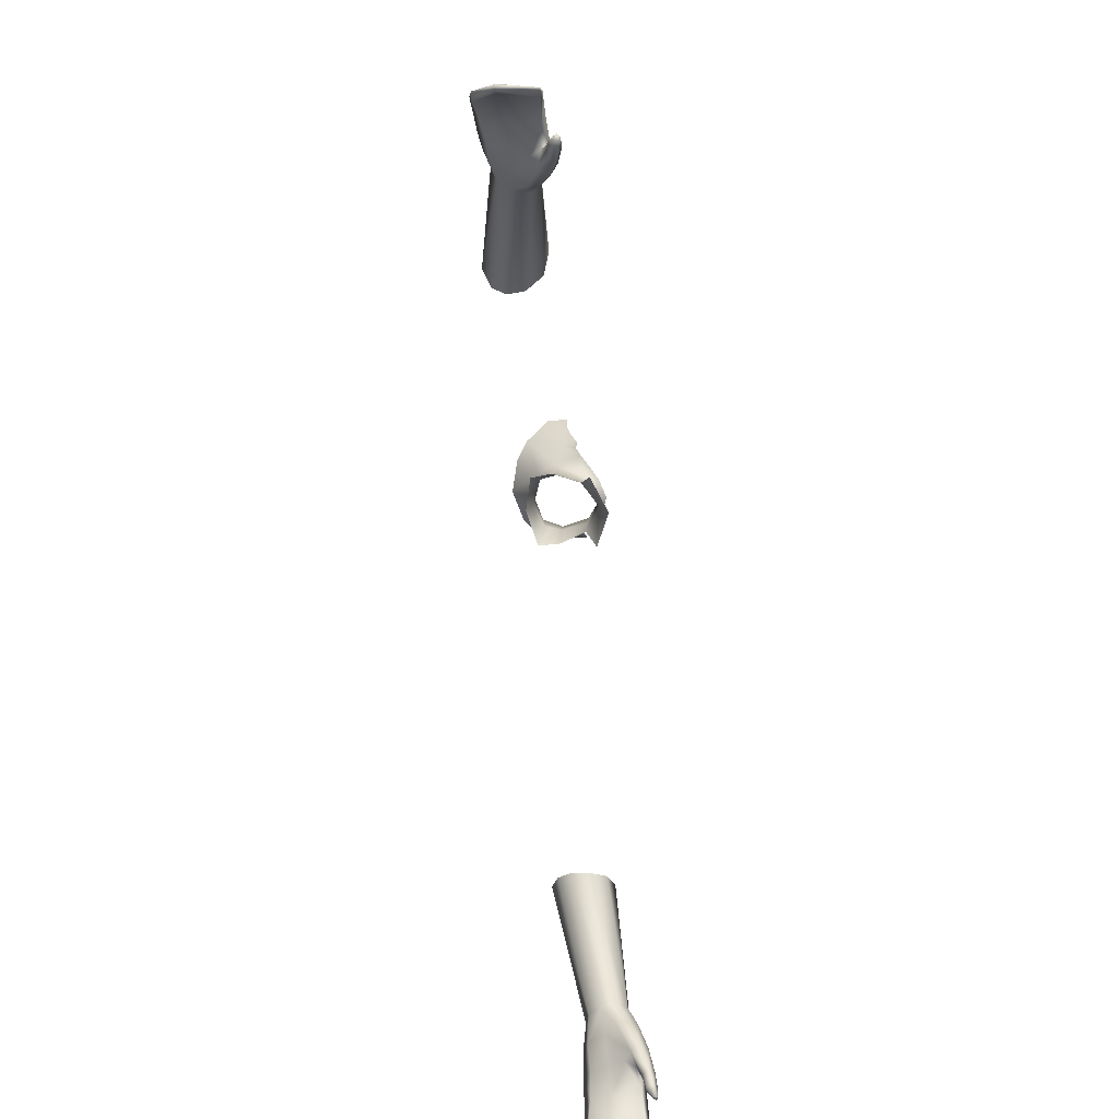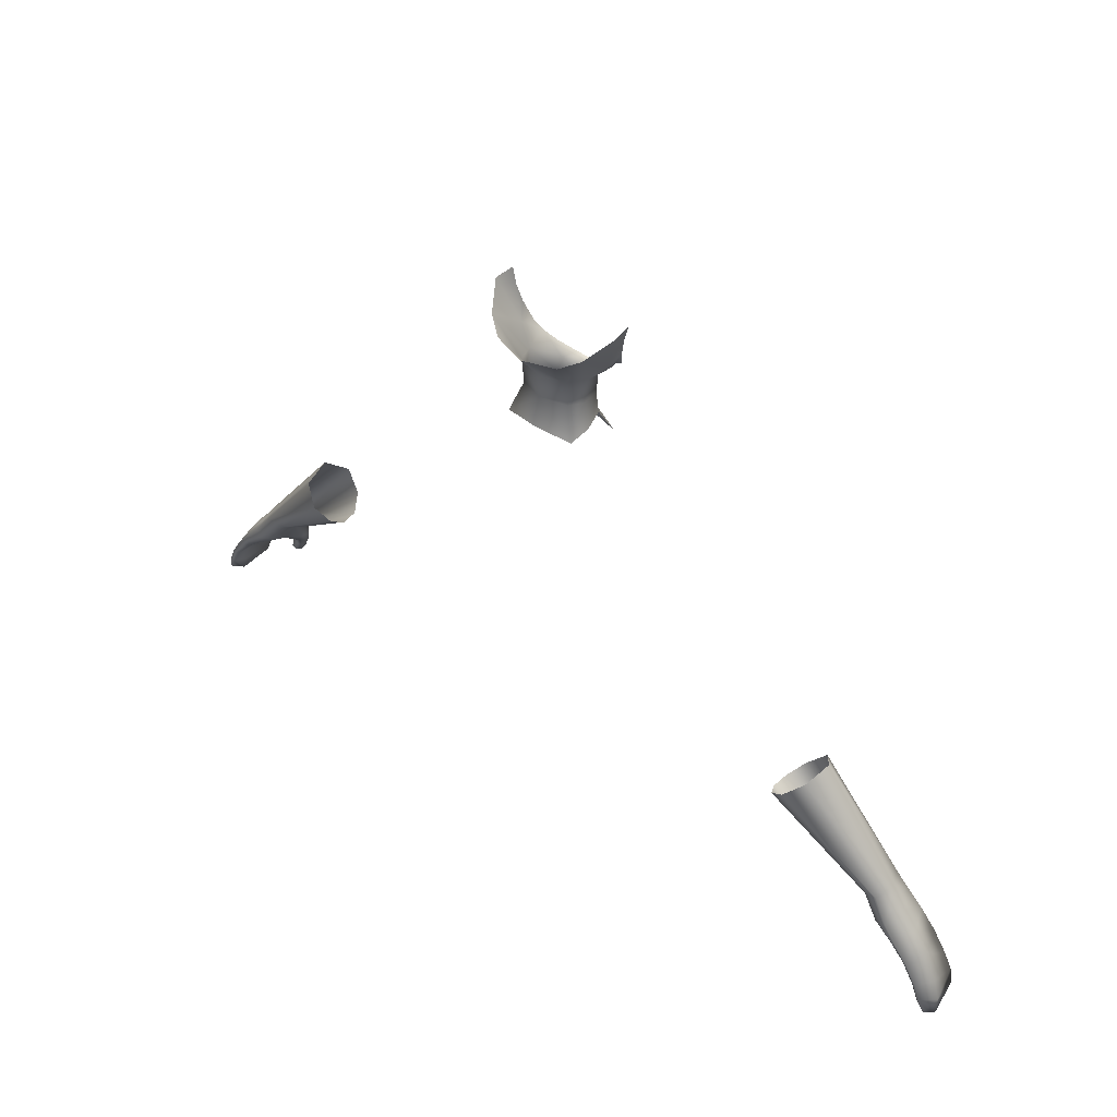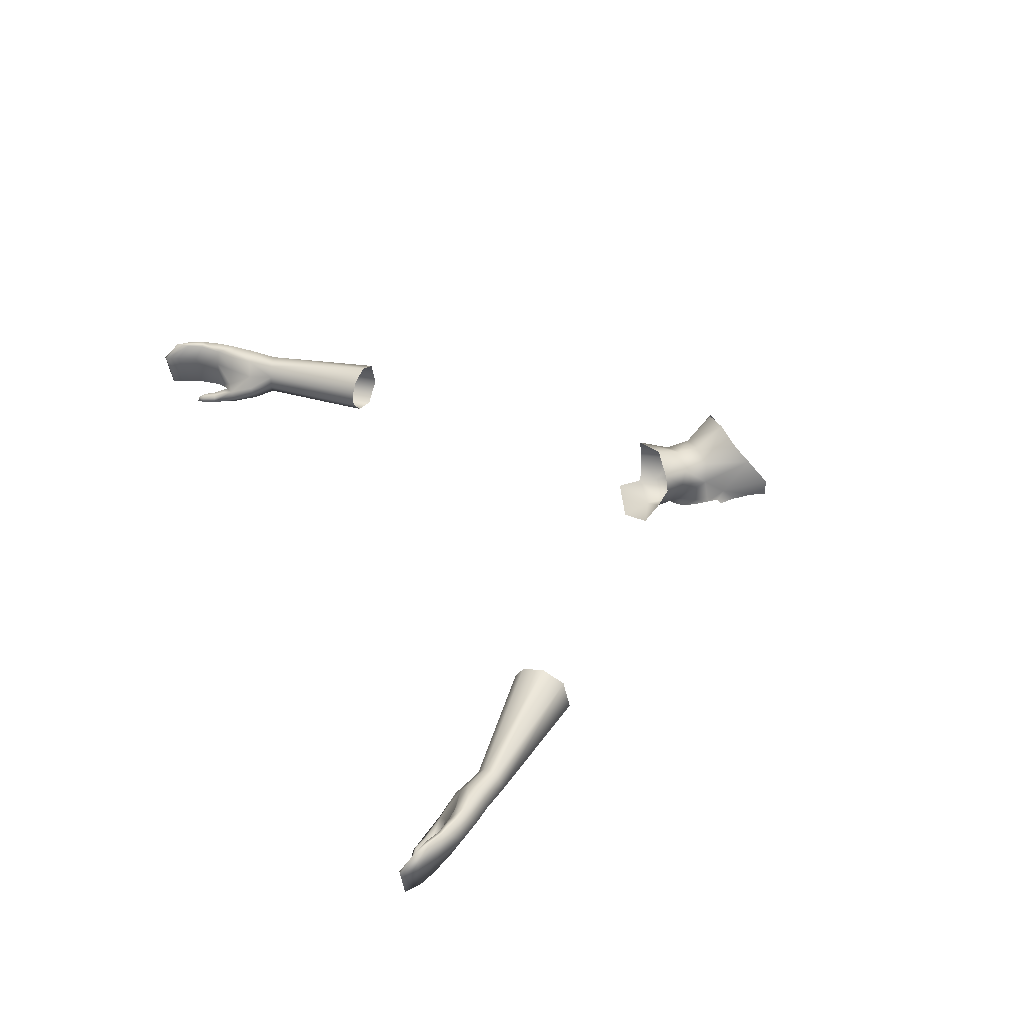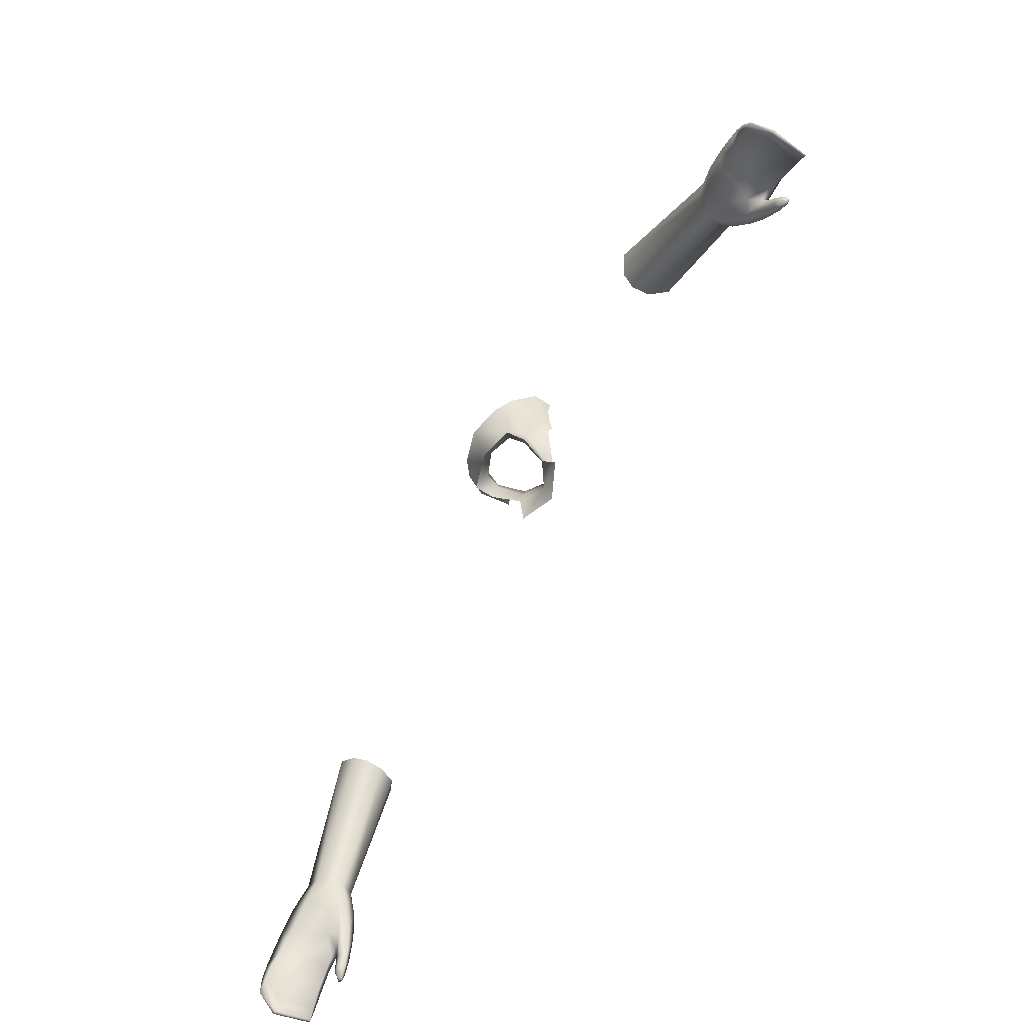
<metadata>
{"format":"obj","ext":"obj","renderer":"f3d","projection":"perspective","resolution":1024,"background":"white","views":[{"elev":-73.7,"azim":-84.1,"up":"+Z"},{"elev":44.3,"azim":-139.9,"up":"+Z"},{"elev":39.2,"azim":-112.0,"up":"+Y"},{"elev":-75.4,"azim":-118.5,"up":"+Z"}]}
</metadata>
<code>
g NPC_Male_Size01_Body_013_LOD3
v 0.03334 0.02529 1.421
v 0.04095 0.05438 1.391
v 0.04251 0.02945 1.394
v 0.02866 0.04449 1.427
v -0 0.05502 1.43
v 0.03846 0.0243 1.454
v 0.02867 0.04754 1.459
v -0 0.06424 1.399
v -0 0.05481 1.458
v -0.02867 0.04754 1.459
v -0.04095 0.05438 1.391
v -0.02866 0.04449 1.427
v -0.03846 0.0243 1.454
v -0.03334 0.02529 1.421
v -0.04251 0.02945 1.394
v 0.4206 0.0115 0.9681
v 0.4242 0.02564 0.9698
v 0.3118 0.04524 1.062
v 0.3132 0.02581 1.062
v 0.4288 -0.001839 0.9722
v 0.3248 0.006899 1.074
v 0.3449 -0.0002887 1.095
v 0.4443 -0.002942 0.9807
v 0.3611 0.02176 1.111
v 0.4551 0.02083 0.9871
v 0.3552 0.05559 1.105
v 0.4485 0.04326 0.9828
v 0.3361 0.06764 1.086
v 0.433 0.03891 0.9743
v 0.3185 0.05922 1.068
v 0.4242 0.02564 0.9698
v 0.3118 0.04524 1.062
v -0.3118 0.04524 1.062
v -0.433 0.03891 0.9743
v -0.4242 0.02564 0.9698
v -0.3185 0.05922 1.068
v -0.3361 0.06764 1.086
v -0.4485 0.04326 0.9828
v -0.3552 0.05559 1.105
v -0.4551 0.02083 0.9871
v -0.3611 0.02176 1.111
v -0.4443 -0.002942 0.9807
v -0.3449 -0.0002887 1.095
v -0.4288 -0.001839 0.9722
v -0.3248 0.006899 1.074
v -0.3132 0.02581 1.062
v -0.4206 0.0115 0.9681
v -0.3118 0.04524 1.062
v -0.4242 0.02564 0.9698
v 0.06912 0.00808 1.509
v 0.07383 0.007381 1.528
v 0.07588 0.03063 1.527
v 0.05606 0.01597 1.473
v 0.06374 0.004081 1.488
v 0.05785 0.05787 1.507
v 0.05308 -7.372e-05 1.467
v 0.05864 -0.002577 1.468
v 0.0457 -0.005321 1.455
v 0.03846 0.0243 1.454
v 0.02867 0.04754 1.459
v 0.0381 0.07187 1.496
v -0 0.08178 1.493
v -0 0.05481 1.458
v 0.02477 -0.007471 1.432
v 0.03312 -0.01527 1.441
v 0.01956 -0.02418 1.431
v -0 -0.02334 1.419
v -0 -0.03068 1.423
v -0 0.08178 1.493
v -0.02867 0.04754 1.459
v -0 0.05481 1.458
v -0.0381 0.07187 1.496
v -0.05785 0.05787 1.507
v -0.03846 0.0243 1.454
v -0.05606 0.01597 1.473
v -0.07588 0.03063 1.527
v -0.06912 0.00808 1.509
v -0.07383 0.007381 1.528
v -0.06374 0.004081 1.488
v -0.05308 -7.372e-05 1.467
v -0.05864 -0.002577 1.468
v -0.0457 -0.005321 1.455
v -0.02477 -0.007471 1.432
v -0.03312 -0.01527 1.441
v -0.01956 -0.02418 1.431
v -0 -0.02334 1.419
v -0 -0.03068 1.423
v 0.4674 0.04855 0.957
v 0.4485 0.04326 0.9828
v 0.433 0.03891 0.9743
v 0.4513 0.04196 0.9465
v 0.4853 0.0504 0.9354
v 0.4242 0.02564 0.9698
v 0.4734 0.04169 0.9259
v 0.4403 0.02369 0.9421
v 0.492 0.04382 0.9099
v 0.5004 0.05099 0.9171
v 0.5142 0.05147 0.8944
v 0.5083 0.04734 0.8904
v 0.5172 0.04834 0.8713
v 0.5216 0.05117 0.8758
v 0.5267 0.04875 0.8572
v 0.4688 0.02248 0.9223
v 0.4923 0.02218 0.9073
v 0.4586 0.005481 0.9156
v 0.4481 -0.001675 0.9135
v 0.4851 -0.008533 0.9039
v 0.4652 -0.005553 0.9116
v 0.4302 0.01009 0.9396
v 0.4206 0.0115 0.9681
v 0.4271 0.0009486 0.9408
v 0.4402 -0.01016 0.9152
v 0.4562 -0.01821 0.8888
v 0.4623 -0.01166 0.8907
v 0.4695 -0.01404 0.8761
v 0.4653 -0.02094 0.8749
v 0.4702 -0.01171 0.8944
v 0.477 -0.01877 0.8701
v 0.4757 -0.02357 0.8677
v 0.4818 -0.02279 0.8711
v 0.4762 -0.01419 0.8784
v 0.4794 -0.01996 0.8812
v 0.4736 -0.01835 0.8961
v 0.4693 -0.01457 0.9201
v 0.4938 -0.01385 0.9089
v 0.5113 -0.01399 0.8819
v 0.5054 -0.009613 0.8794
v 0.5157 -0.01079 0.8604
v 0.5208 -0.01415 0.8629
v 0.5229 -0.01166 0.8447
v 0.5256 -0.01262 0.8439
v 0.4551 0.02083 0.9871
v 0.4485 0.04326 0.9828
v 0.4674 0.04855 0.957
v 0.4728 0.02153 0.9626
v 0.4572 -0.008608 0.9567
v 0.4443 -0.002942 0.9807
v 0.4906 0.02166 0.9413
v 0.4853 0.0504 0.9354
v 0.5004 0.05099 0.9171
v 0.5077 0.02259 0.9174
v 0.4938 -0.01385 0.9089
v 0.4748 -0.01178 0.9347
v 0.4681 -0.01504 0.9311
v 0.4693 -0.01457 0.9201
v 0.4364 -0.01158 0.9479
v 0.4288 -0.001839 0.9722
v 0.4497 -0.02003 0.9204
v 0.4271 0.0009486 0.9408
v 0.4206 0.0115 0.9681
v 0.4402 -0.01016 0.9152
v 0.4562 -0.01821 0.8888
v 0.4644 -0.02472 0.8937
v 0.4736 -0.01835 0.8961
v 0.5077 0.02259 0.9174
v 0.5233 0.02483 0.8837
v 0.5113 -0.01399 0.8819
v 0.4938 -0.01385 0.9089
v 0.4851 -0.008533 0.9039
v 0.5054 -0.009613 0.8794
v 0.5134 0.02463 0.8792
v 0.4923 0.02218 0.9073
v 0.5054 -0.009613 0.8794
v 0.5235 0.02585 0.8549
v 0.5157 -0.01079 0.8604
v 0.5157 -0.01079 0.8604
v 0.5276 0.02733 0.8382
v 0.5229 -0.01166 0.8447
v 0.5077 0.02259 0.9174
v 0.5004 0.05099 0.9171
v 0.5142 0.05147 0.8944
v 0.5233 0.02483 0.8837
v 0.5314 0.02608 0.8591
v 0.5216 0.05117 0.8758
v 0.492 0.04382 0.9099
v 0.4923 0.02218 0.9073
v 0.5134 0.02463 0.8792
v 0.5083 0.04734 0.8904
v 0.5235 0.02585 0.8549
v 0.5172 0.04834 0.8713
v 0.5276 0.02733 0.8382
v 0.5267 0.04875 0.8572
v 0.5318 0.02725 0.8375
v 0.4653 -0.02094 0.8749
v 0.4562 -0.01821 0.8888
v 0.4644 -0.02472 0.8937
v 0.4732 -0.0258 0.8791
v 0.4736 -0.01835 0.8961
v 0.4757 -0.02357 0.8677
v 0.4794 -0.01996 0.8812
v 0.4785 -0.02539 0.8704
v 0.4818 -0.02279 0.8711
v 0.5314 0.02608 0.8591
v 0.5216 0.05117 0.8758
v 0.5267 0.04875 0.8572
v 0.5318 0.02725 0.8375
v 0.5256 -0.01262 0.8439
v 0.5208 -0.01415 0.8629
v 0.5314 0.02608 0.8591
v 0.5318 0.02725 0.8375
v 0.5318 0.02725 0.8375
v 0.5276 0.02733 0.8382
v 0.5229 -0.01166 0.8447
v 0.5256 -0.01262 0.8439
v 0.5233 0.02483 0.8837
v 0.5314 0.02608 0.8591
v 0.5208 -0.01415 0.8629
v 0.5113 -0.01399 0.8819
v -0.433 0.03891 0.9743
v -0.4485 0.04326 0.9828
v -0.4674 0.04855 0.957
v -0.4513 0.04196 0.9465
v -0.4242 0.02564 0.9698
v -0.4853 0.0504 0.9354
v -0.4403 0.02369 0.9421
v -0.4734 0.04169 0.9259
v -0.492 0.04382 0.9099
v -0.5004 0.05099 0.9171
v -0.5142 0.05147 0.8944
v -0.5083 0.04734 0.8904
v -0.5172 0.04834 0.8713
v -0.5216 0.05117 0.8758
v -0.5273 0.04826 0.8567
v -0.4688 0.02248 0.9223
v -0.4923 0.02218 0.9073
v -0.4586 0.005481 0.9156
v -0.4481 -0.001675 0.9135
v -0.4851 -0.008533 0.9039
v -0.4302 0.01009 0.9396
v -0.4206 0.0115 0.9681
v -0.4271 0.0009486 0.9408
v -0.4402 -0.01016 0.9152
v -0.4562 -0.01821 0.8888
v -0.4652 -0.005553 0.9116
v -0.4623 -0.01166 0.8907
v -0.4695 -0.01404 0.8761
v -0.4653 -0.02094 0.8749
v -0.4702 -0.01171 0.8944
v -0.477 -0.01877 0.8701
v -0.4757 -0.02357 0.8677
v -0.4818 -0.02279 0.8711
v -0.4762 -0.01419 0.8784
v -0.4794 -0.01996 0.8812
v -0.4736 -0.01835 0.8961
v -0.4693 -0.01457 0.9201
v -0.4938 -0.01385 0.9089
v -0.5113 -0.01399 0.8819
v -0.5054 -0.009613 0.8794
v -0.5157 -0.01079 0.8604
v -0.5208 -0.01415 0.8629
v -0.5229 -0.01166 0.8447
v -0.5256 -0.01262 0.8439
v -0.4674 0.04855 0.957
v -0.4485 0.04326 0.9828
v -0.4551 0.02083 0.9871
v -0.4728 0.02153 0.9626
v -0.4906 0.02166 0.9413
v -0.4853 0.0504 0.9354
v -0.5004 0.05099 0.9171
v -0.5077 0.02259 0.9174
v -0.4938 -0.01385 0.9089
v -0.4572 -0.008608 0.9567
v -0.4443 -0.002942 0.9807
v -0.4748 -0.01178 0.9347
v -0.4681 -0.01504 0.9311
v -0.4693 -0.01457 0.9201
v -0.4364 -0.01158 0.9479
v -0.4288 -0.001839 0.9722
v -0.4497 -0.02003 0.9204
v -0.4271 0.0009486 0.9408
v -0.4206 0.0115 0.9681
v -0.4402 -0.01016 0.9152
v -0.4562 -0.01821 0.8888
v -0.4644 -0.02472 0.8937
v -0.4736 -0.01835 0.8961
v -0.5113 -0.01399 0.8819
v -0.5233 0.02483 0.8837
v -0.5077 0.02259 0.9174
v -0.4938 -0.01385 0.9089
v -0.5134 0.02463 0.8792
v -0.5054 -0.009613 0.8794
v -0.4851 -0.008533 0.9039
v -0.4923 0.02218 0.9073
v -0.5235 0.02585 0.8549
v -0.5054 -0.009613 0.8794
v -0.5157 -0.01079 0.8604
v -0.5157 -0.01079 0.8604
v -0.5276 0.02733 0.8382
v -0.5229 -0.01166 0.8447
v -0.5142 0.05147 0.8944
v -0.5004 0.05099 0.9171
v -0.5077 0.02259 0.9174
v -0.5233 0.02483 0.8837
v -0.5314 0.02608 0.8591
v -0.5216 0.05117 0.8758
v -0.492 0.04382 0.9099
v -0.5134 0.02463 0.8792
v -0.4923 0.02218 0.9073
v -0.5083 0.04734 0.8904
v -0.5235 0.02585 0.8549
v -0.5172 0.04834 0.8713
v -0.5276 0.02733 0.8382
v -0.5273 0.04826 0.8567
v -0.5318 0.02725 0.8375
v -0.4653 -0.02094 0.8749
v -0.4644 -0.02472 0.8937
v -0.4562 -0.01821 0.8888
v -0.4732 -0.0258 0.8791
v -0.4736 -0.01835 0.8961
v -0.4757 -0.02357 0.8677
v -0.4794 -0.01996 0.8812
v -0.4785 -0.02539 0.8704
v -0.4818 -0.02279 0.8711
v -0.5314 0.02608 0.8591
v -0.5318 0.02725 0.8375
v -0.5273 0.04826 0.8567
v -0.5216 0.05117 0.8758
v -0.5256 -0.01262 0.8439
v -0.5318 0.02725 0.8375
v -0.5314 0.02608 0.8591
v -0.5208 -0.01415 0.8629
v -0.5318 0.02725 0.8375
v -0.5256 -0.01262 0.8439
v -0.5229 -0.01166 0.8447
v -0.5276 0.02733 0.8382
v -0.5208 -0.01415 0.8629
v -0.5314 0.02608 0.8591
v -0.5233 0.02483 0.8837
v -0.5113 -0.01399 0.8819
v 0.04251 0.02945 1.394
v 0.02506 -0.004952 1.411
v 0.03334 0.02529 1.421
v 0.03846 0.0243 1.454
v 0.02477 -0.007471 1.432
v -0 -0.02215 1.402
v 0.02975 -0.003191 1.389
v -0 -0.02334 1.419
v -0.02477 -0.007471 1.432
v -0 -0.02123 1.387
v 0.04201 -0.01435 1.363
v -0 -0.03217 1.353
v -0.04201 -0.01435 1.363
v -0.02975 -0.003191 1.389
v -0.02506 -0.004952 1.411
v -0.03846 0.0243 1.454
v -0.04251 0.02945 1.394
v -0.03334 0.02529 1.421
g NPC_Male_Size01_Body_013_LOD3_0
f 3 2 1
f 2 4 1
f 5 4 2
f 1 4 6
f 4 7 6
f 7 4 5
f 8 5 2
f 9 7 5
f 9 5 10
f 8 11 5
f 5 12 10
f 11 12 5
f 10 12 13
f 12 14 13
f 12 11 14
f 11 15 14
f 18 17 16
f 19 18 16
f 16 20 19
f 20 21 19
f 22 21 20
f 23 22 20
f 22 23 24
f 23 25 24
f 24 25 26
f 25 27 26
f 28 26 27
f 28 27 29
f 30 28 29
f 30 29 31
f 32 30 31
f 35 34 33
f 34 36 33
f 36 34 37
f 34 38 37
f 37 38 39
f 39 38 40
f 41 39 40
f 41 40 42
f 43 41 42
f 43 42 44
f 45 43 44
f 45 44 46
f 44 47 46
f 46 47 48
f 47 49 48
f 52 51 50
f 53 52 50
f 54 53 50
f 52 53 55
f 54 56 53
f 57 56 54
f 56 58 53
f 53 59 55
f 53 58 59
f 55 59 60
f 61 55 60
f 62 61 60
f 63 62 60
f 59 58 64
f 65 64 58
f 65 66 64
f 64 66 67
f 66 68 67
f 71 70 69
f 70 72 69
f 73 72 70
f 74 73 70
f 73 74 75
f 76 73 75
f 76 75 77
f 78 76 77
f 75 79 77
f 80 79 75
f 81 79 80
f 80 75 82
f 82 75 74
f 74 83 82
f 84 82 83
f 84 83 85
f 85 83 86
f 87 85 86
f 90 89 88
f 91 90 88
f 88 92 91
f 93 90 91
f 92 94 91
f 95 93 91
f 91 94 95
f 96 94 92
f 97 96 92
f 97 98 96
f 98 99 96
f 100 99 98
f 101 100 98
f 102 100 101
f 94 96 103
f 94 103 95
f 96 104 103
f 103 104 105
f 95 103 105
f 95 105 106
f 104 107 105
f 105 108 106
f 105 107 108
f 109 95 106
f 95 109 93
f 109 110 93
f 111 110 109
f 112 111 109
f 106 112 109
f 112 106 113
f 106 114 113
f 113 114 115
f 116 113 115
f 117 114 106
f 108 117 106
f 115 114 117
f 115 118 116
f 118 119 116
f 119 118 120
f 115 121 118
f 118 121 120
f 121 115 117
f 120 121 122
f 122 121 123
f 121 117 123
f 123 117 108
f 124 123 108
f 124 108 107
f 125 124 107
f 125 107 126
f 107 127 126
f 127 128 126
f 128 129 126
f 129 128 130
f 131 129 130
f 134 133 132
f 135 134 132
f 136 135 132
f 137 136 132
f 134 135 138
f 139 134 138
f 138 140 139
f 138 141 140
f 141 138 142
f 138 135 143
f 138 143 142
f 135 136 143
f 142 143 144
f 143 136 144
f 145 142 144
f 136 137 146
f 144 136 146
f 137 147 146
f 144 148 145
f 148 144 146
f 146 147 149
f 147 150 149
f 149 151 146
f 151 148 146
f 148 151 152
f 153 148 152
f 148 153 145
f 153 154 145
f 157 156 155
f 158 157 155
f 161 160 159
f 162 161 159
f 161 164 163
f 164 165 163
f 164 167 166
f 167 168 166
f 171 170 169
f 172 171 169
f 172 173 171
f 173 174 171
f 177 176 175
f 178 177 175
f 179 177 178
f 180 179 178
f 181 179 180
f 182 181 180
f 183 181 182
f 186 185 184
f 187 186 184
f 188 186 187
f 187 184 189
f 190 188 187
f 191 187 189
f 190 187 191
f 191 189 192
f 192 190 191
f 195 194 193
f 196 195 193
f 199 198 197
f 200 199 197
f 203 202 201
f 204 203 201
f 207 206 205
f 208 207 205
f 211 210 209
f 212 211 209
f 212 209 213
f 211 212 214
f 215 212 213
f 212 216 214
f 216 212 215
f 216 217 214
f 217 218 214
f 219 218 217
f 220 219 217
f 220 221 219
f 221 222 219
f 221 223 222
f 217 216 224
f 224 216 215
f 225 217 224
f 225 224 226
f 224 215 226
f 227 226 215
f 228 225 226
f 229 227 215
f 229 215 213
f 230 229 213
f 230 231 229
f 231 232 229
f 232 227 229
f 227 232 233
f 228 226 234
f 234 226 227
f 235 227 233
f 235 233 236
f 233 237 236
f 235 238 227
f 238 234 227
f 235 236 238
f 239 236 237
f 240 239 237
f 239 240 241
f 242 236 239
f 242 239 241
f 236 242 238
f 242 241 243
f 242 243 244
f 238 242 244
f 234 238 244
f 245 234 244
f 234 245 228
f 245 246 228
f 228 246 247
f 248 228 247
f 249 248 247
f 250 249 247
f 249 250 251
f 250 252 251
f 255 254 253
f 256 255 253
f 256 253 257
f 253 258 257
f 259 257 258
f 260 257 259
f 260 261 257
f 256 262 255
f 262 263 255
f 256 257 264
f 261 264 257
f 262 256 264
f 264 261 265
f 262 264 265
f 261 266 265
f 262 267 263
f 262 265 267
f 267 268 263
f 269 265 266
f 265 269 267
f 268 267 270
f 271 268 270
f 272 270 267
f 269 272 267
f 272 269 273
f 269 274 273
f 269 266 274
f 266 275 274
f 278 277 276
f 279 278 276
f 282 281 280
f 283 282 280
f 280 285 284
f 285 286 284
f 288 284 287
f 289 288 287
f 292 291 290
f 293 292 290
f 293 290 294
f 290 295 294
f 298 297 296
f 297 299 296
f 297 300 299
f 300 301 299
f 300 302 301
f 302 303 301
f 304 303 302
f 307 306 305
f 306 308 305
f 306 309 308
f 305 308 310
f 309 311 308
f 308 312 310
f 312 308 311
f 310 312 313
f 313 312 311
f 316 315 314
f 317 316 314
f 320 319 318
f 321 320 318
f 324 323 322
f 325 324 322
f 328 327 326
f 329 328 326
f 332 331 330
f 332 333 331
f 333 334 331
f 335 331 334
f 331 336 330
f 331 335 336
f 337 335 334
f 335 337 338
f 335 339 336
f 336 339 340
f 339 341 340
f 342 341 339
f 343 342 339
f 343 339 335
f 344 335 338
f 344 343 335
f 338 345 344
f 346 343 344
f 345 347 344
f 347 346 344

</code>
